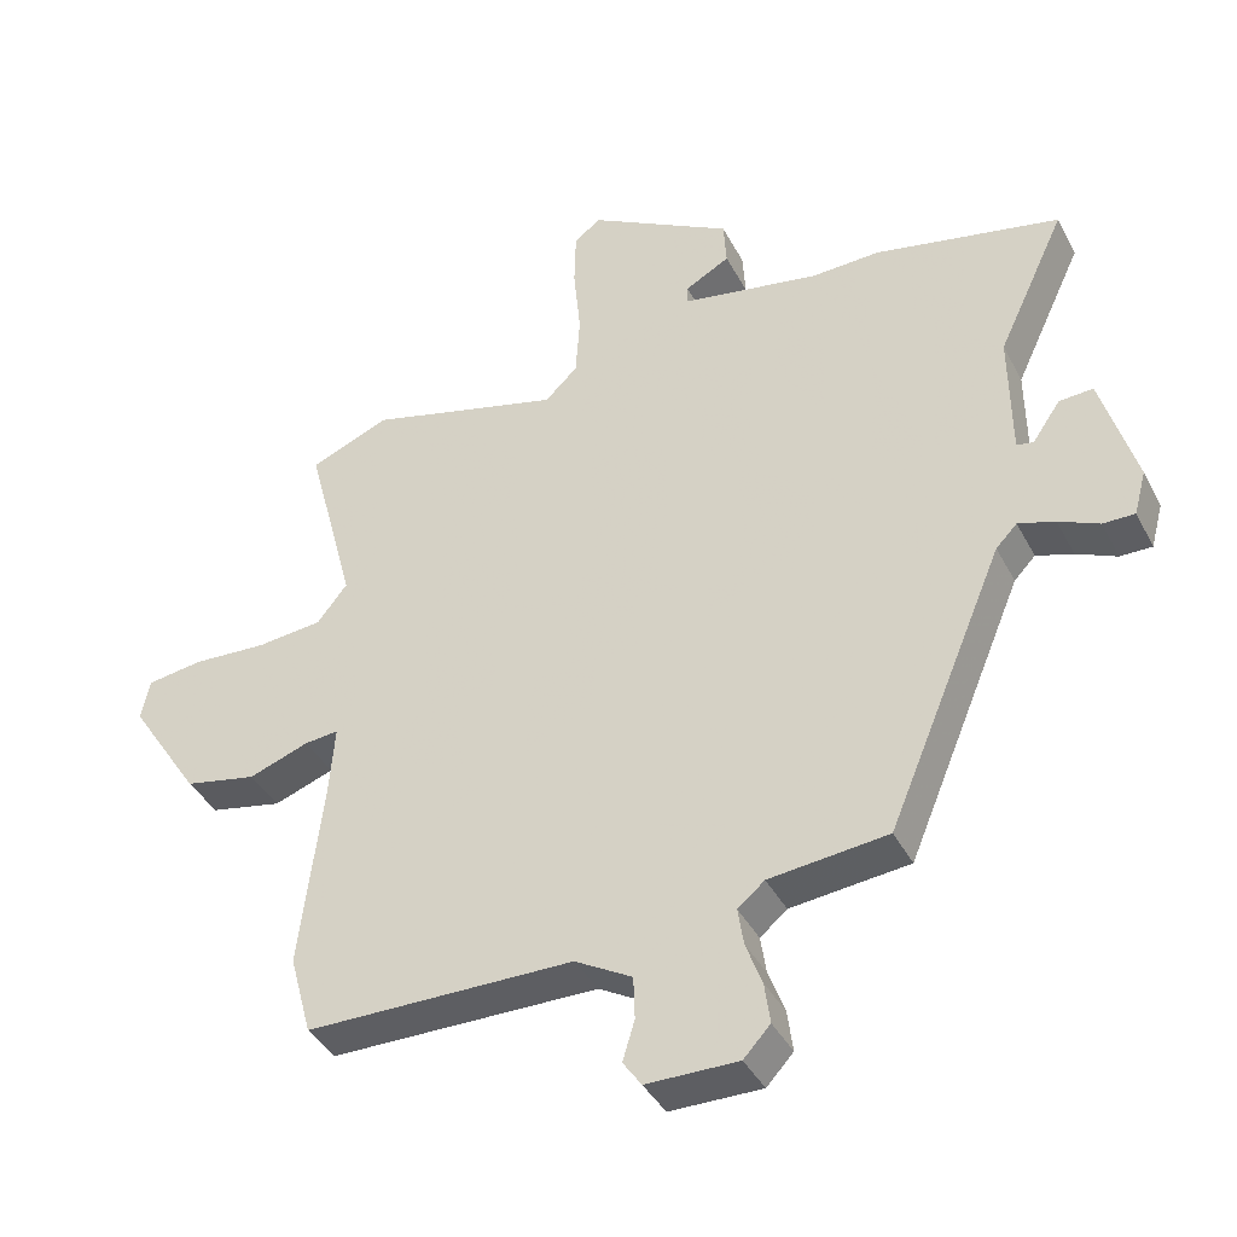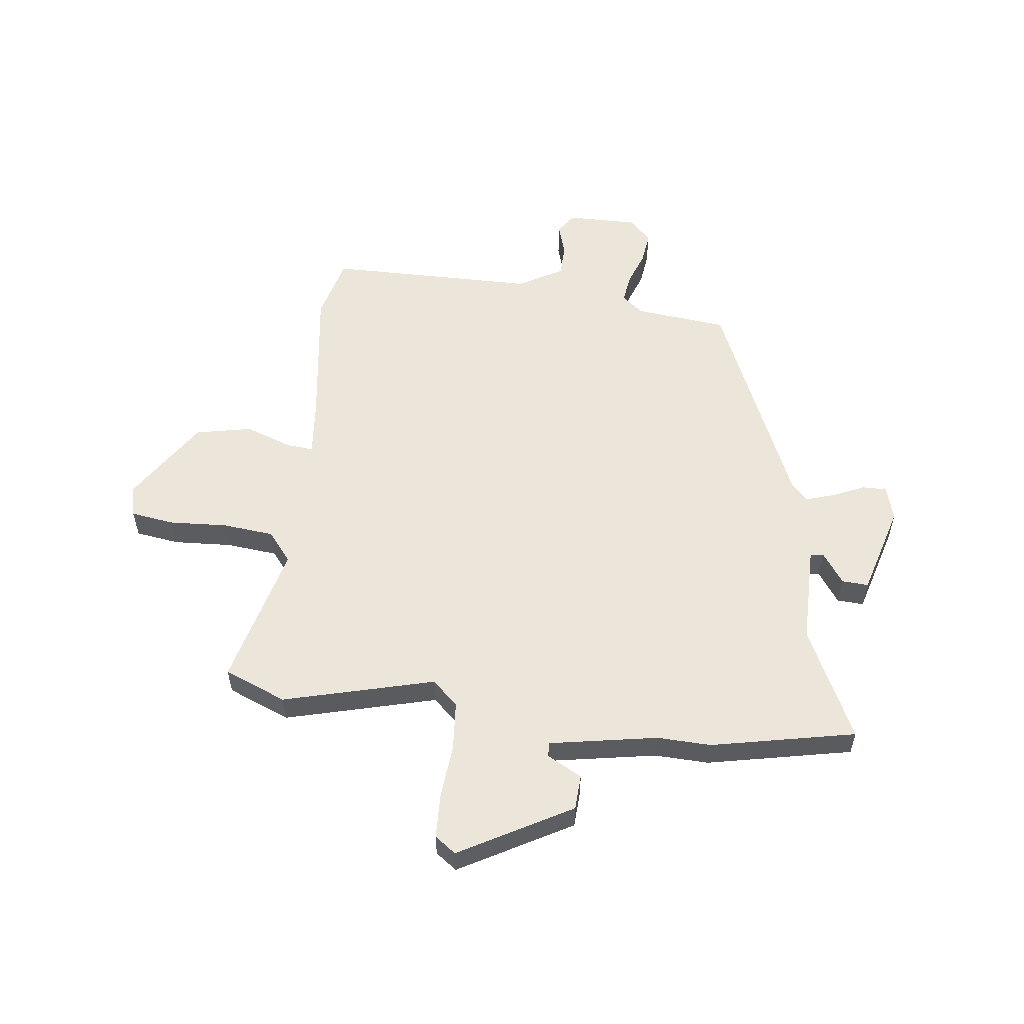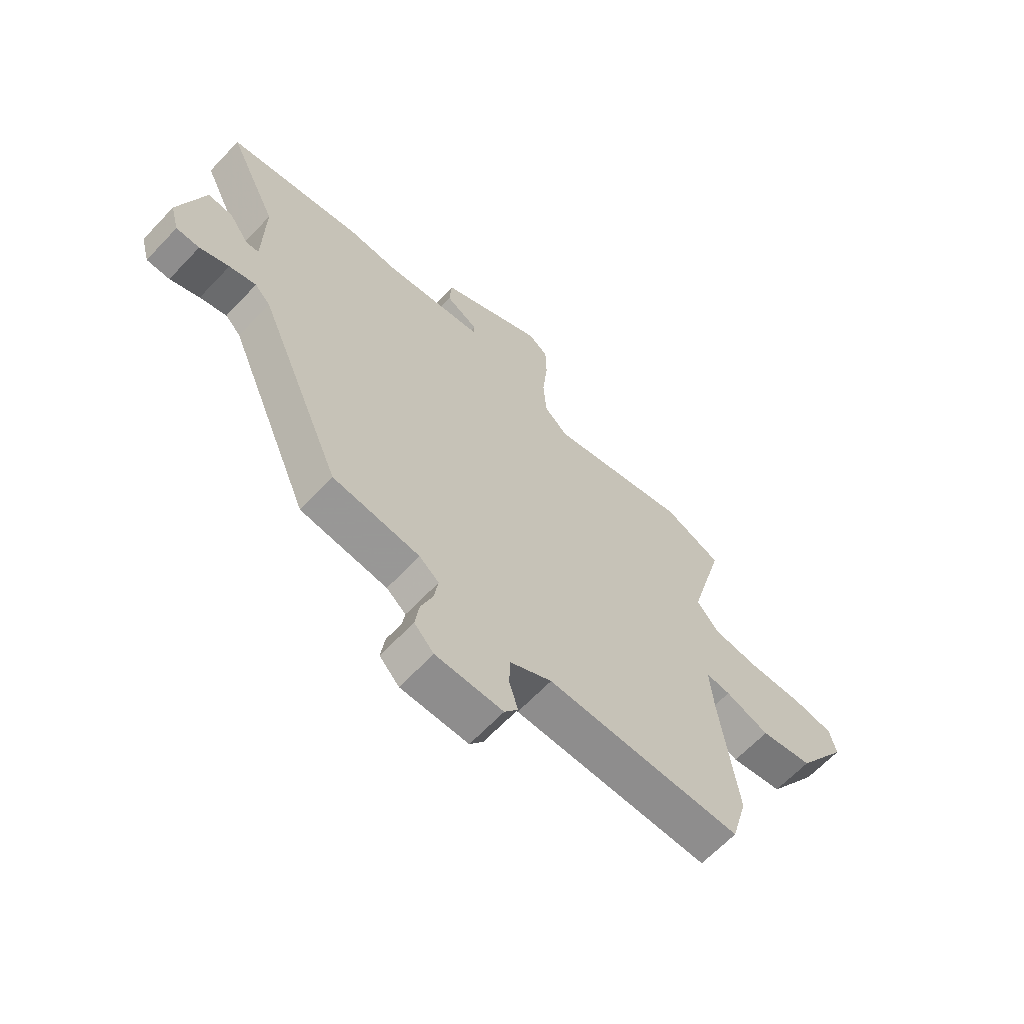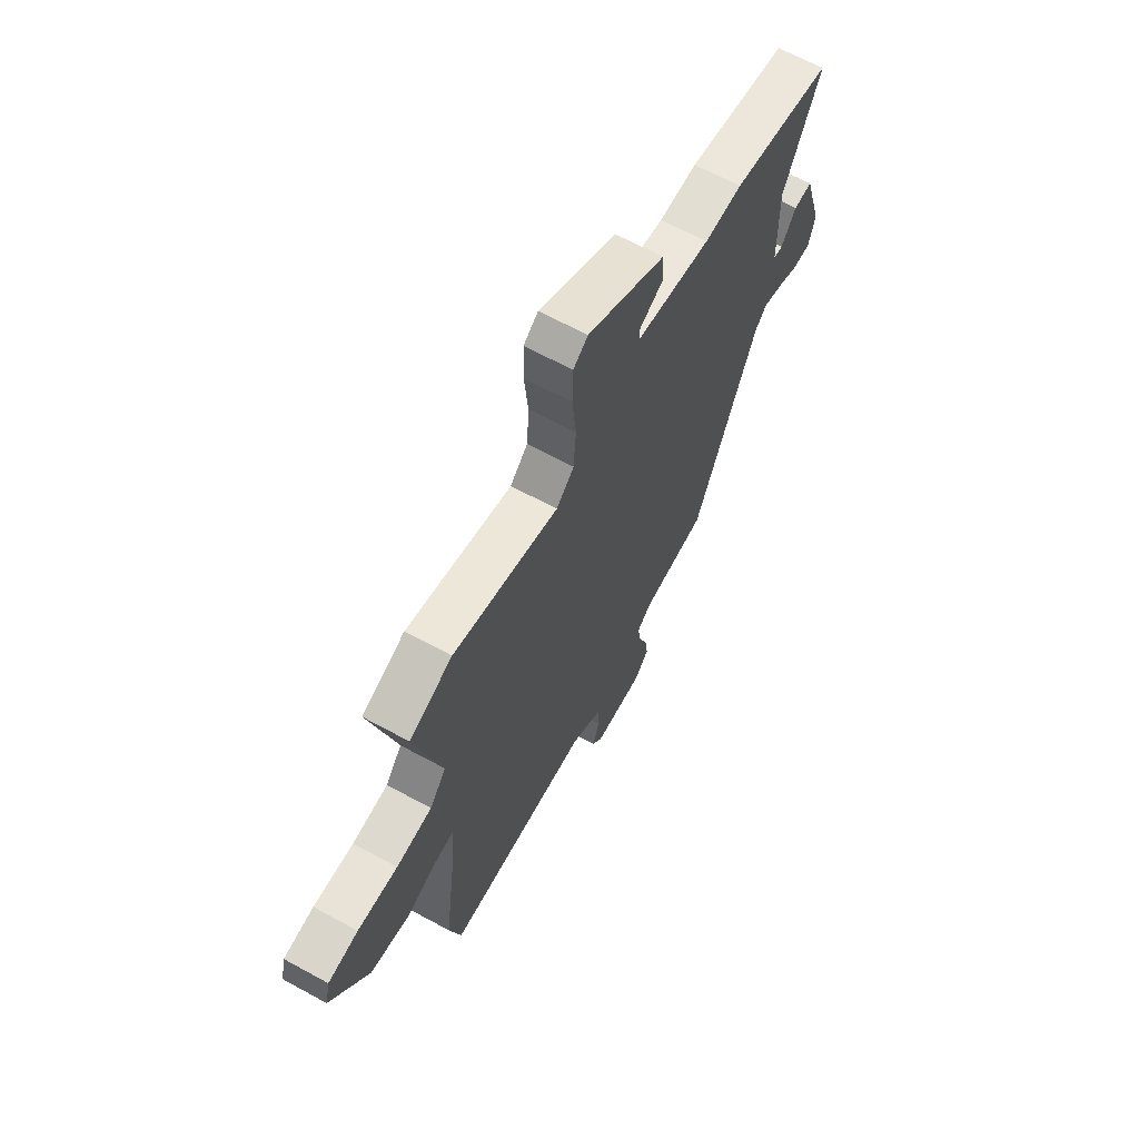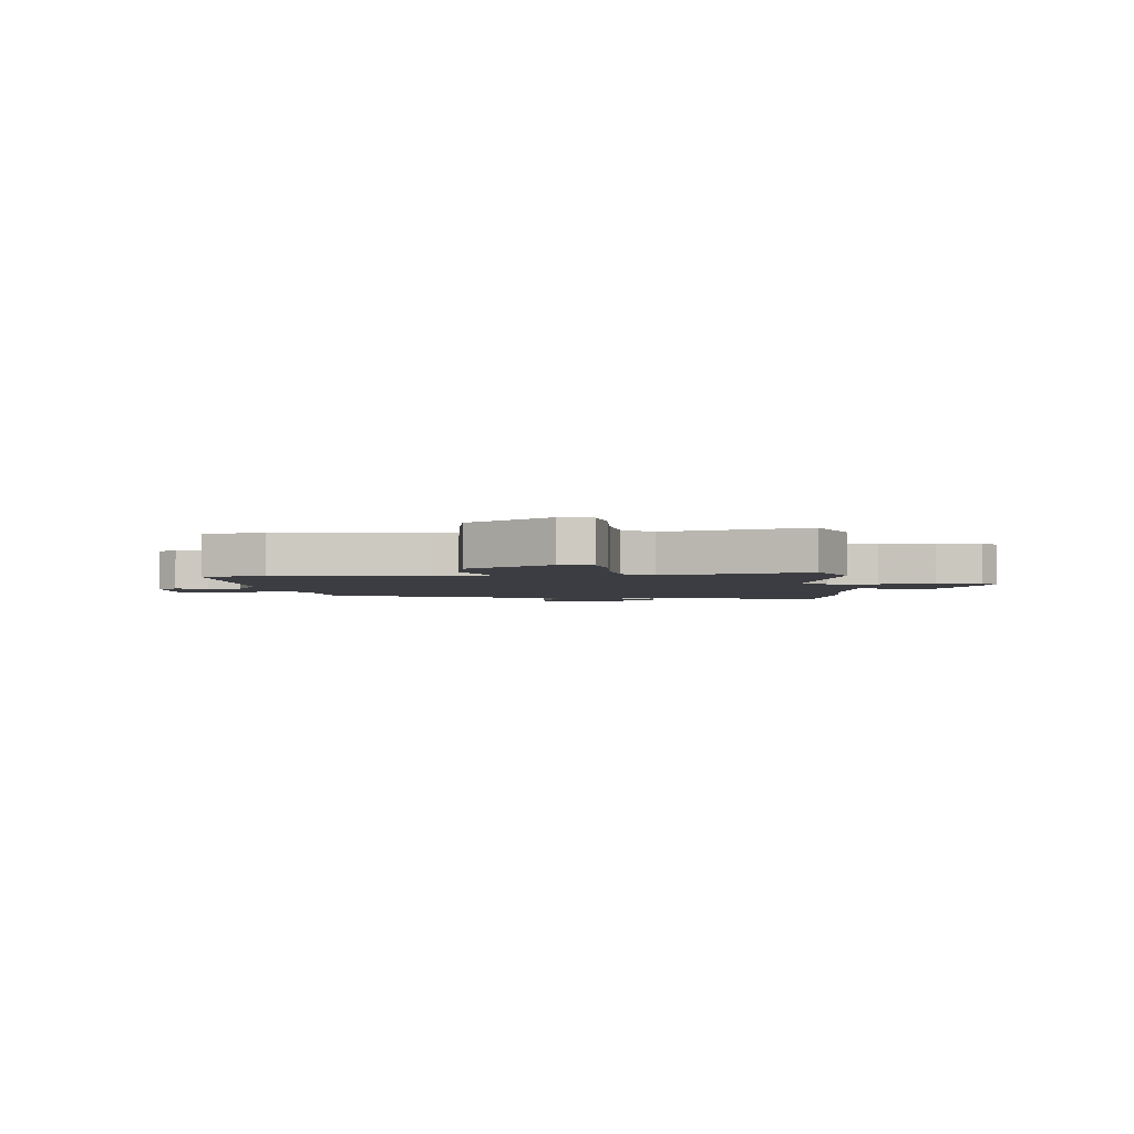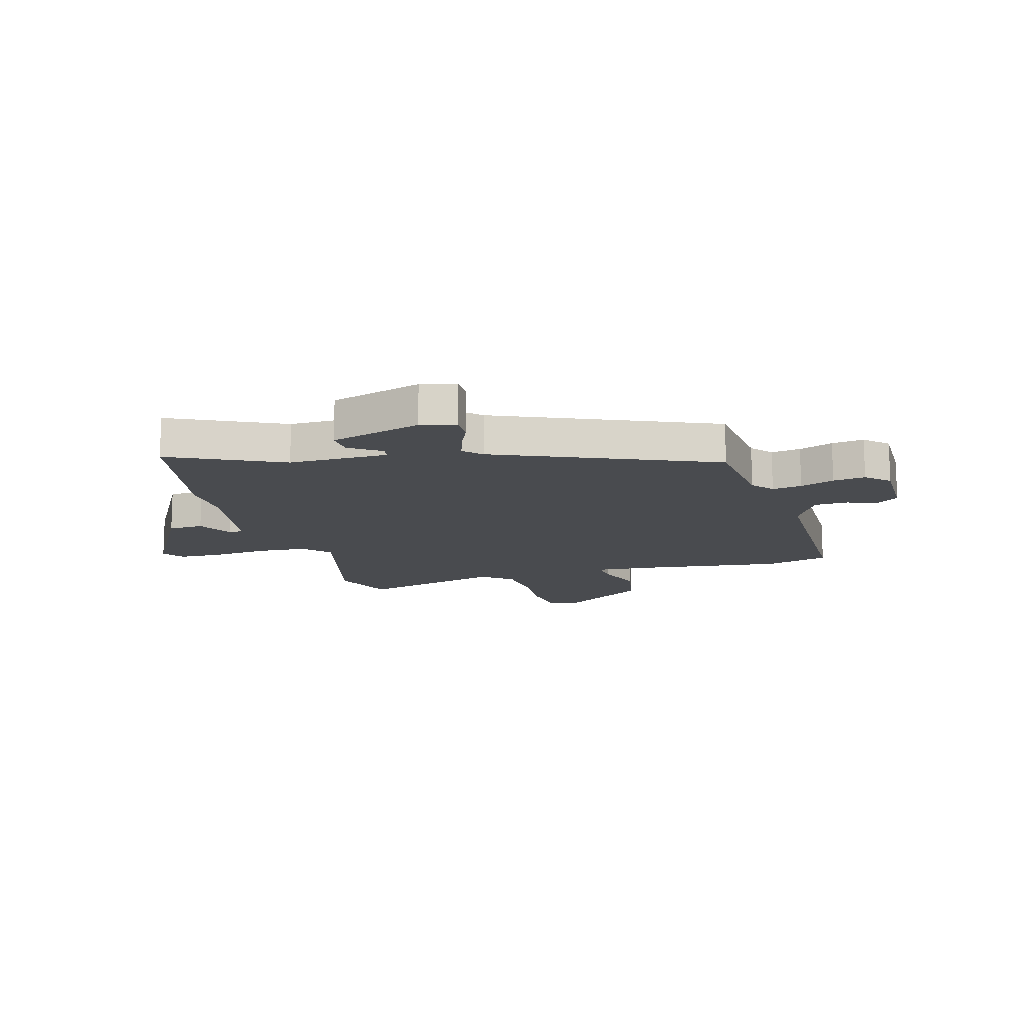
<metadata>
{"format":"obj","ext":"obj","renderer":"f3d","projection":"perspective","resolution":1024,"background":"white","views":[{"elev":-39.3,"azim":25.3,"up":"+Z"},{"elev":55.9,"azim":6.4,"up":"+Y"},{"elev":-64.7,"azim":136.6,"up":"+Z"},{"elev":65.4,"azim":-61.2,"up":"+Z"},{"elev":-2.9,"azim":-84.7,"up":"+Y"},{"elev":-13.9,"azim":105.6,"up":"+Y"}]}
</metadata>
<code>
v 0.312 0.07 -0.458
v 0.144 0.07 -0.477
v 0.106 0.07 -0.509
v 0.114 0.07 -0.562
v 0.137 0.07 -0.623
v 0.145 0.07 -0.681
v 0.107 0.07 -0.722
v -0.023 0.07 -0.722
v -0.049 0.07 -0.685
v -0.032 0.07 -0.628
v -0.034 0.07 -0.568
v -0.115 0.07 -0.523
v -0.494 0.07 -0.523
v -0.525 0.07 -0.409
v -0.492 0.07 -0.146
v -0.484 0.07 -0.046
v -0.532 0.07 -0.051
v -0.617 0.07 -0.082
v -0.719 0.07 -0.062
v -0.819 0.07 0.09
v -0.806 0.07 0.147
v -0.727 0.07 0.159
v -0.622 0.07 0.154
v -0.529 0.07 0.164
v -0.486 0.07 0.218
v -0.555 0.07 0.477
v -0.443 0.07 0.524
v -0.169 0.07 0.455
v -0.123 0.07 0.499
v -0.117 0.07 0.587
v -0.127 0.07 0.687
v -0.125 0.07 0.767
v -0.087 0.07 0.795
v 0.116 0.07 0.684
v 0.12 0.07 0.62
v 0.057 0.07 0.585
v 0.057 0.07 0.559
v 0.252 0.07 0.526
v 0.35 0.07 0.53
v 0.612 0.07 0.478
v 0.516 0.07 0.275
v 0.518 0.07 0.096
v 0.542 0.07 0.092
v 0.581 0.07 0.149
v 0.629 0.07 0.152
v 0.678 0.07 -0.013
v 0.661 0.07 -0.076
v 0.616 0.07 -0.076
v 0.559 0.07 -0.051
v 0.507 0.07 -0.035
v 0.477 0.07 -0.066
v 0.312 0 -0.458
v 0.144 0 -0.477
v 0.106 0 -0.509
v 0.114 0 -0.562
v 0.137 0 -0.623
v 0.145 0 -0.681
v 0.107 0 -0.722
v -0.023 0 -0.722
v -0.049 0 -0.685
v -0.032 0 -0.628
v -0.034 0 -0.568
v -0.115 0 -0.523
v -0.494 0 -0.523
v -0.525 0 -0.409
v -0.492 0 -0.146
v -0.484 0 -0.046
v -0.532 0 -0.051
v -0.617 0 -0.082
v -0.719 0 -0.062
v -0.819 0 0.09
v -0.806 0 0.147
v -0.727 0 0.159
v -0.622 0 0.154
v -0.529 0 0.164
v -0.486 0 0.218
v -0.555 0 0.477
v -0.443 0 0.524
v -0.169 0 0.455
v -0.123 0 0.499
v -0.117 0 0.587
v -0.127 0 0.687
v -0.125 0 0.767
v -0.087 0 0.795
v 0.116 0 0.684
v 0.12 0 0.62
v 0.057 0 0.585
v 0.057 0 0.559
v 0.252 0 0.526
v 0.35 0 0.53
v 0.612 0 0.478
v 0.516 0 0.275
v 0.518 0 0.096
v 0.542 0 0.092
v 0.581 0 0.149
v 0.629 0 0.152
v 0.678 0 -0.013
v 0.661 0 -0.076
v 0.616 0 -0.076
v 0.559 0 -0.051
v 0.507 0 -0.035
v 0.477 0 -0.066
f 46 47 48 49
f 46 49 50
f 43 44 45 46
f 42 43 46 50
f 41 42 50 51
f 38 39 40 41
f 37 38 41 51
f 33 34 35 36
f 33 36 37
f 30 31 32 33
f 29 30 33 37
f 28 29 37 51
f 25 26 27 28
f 24 25 28 51
f 20 21 22 23
f 17 18 19 20
f 16 17 20 23
f 12 13 14 15
f 11 12 15 16
f 7 8 9 10
f 7 10 11
f 4 5 6 7
f 3 4 7 11
f 2 3 11 16
f 16 23 24 51
f 1 2 16 51
f 100 99 98 97
f 101 100 97
f 97 96 95 94
f 101 97 94 93
f 102 101 93 92
f 92 91 90 89
f 102 92 89 88
f 87 86 85 84
f 88 87 84
f 84 83 82 81
f 88 84 81 80
f 102 88 80 79
f 79 78 77 76
f 102 79 76 75
f 74 73 72 71
f 71 70 69 68
f 74 71 68 67
f 66 65 64 63
f 67 66 63 62
f 61 60 59 58
f 62 61 58
f 58 57 56 55
f 62 58 55 54
f 67 62 54 53
f 102 75 74 67
f 102 67 53 52
f 1 52 53 2
f 2 53 54 3
f 3 54 55 4
f 4 55 56 5
f 5 56 57 6
f 6 57 58 7
f 7 58 59 8
f 8 59 60 9
f 9 60 61 10
f 10 61 62 11
f 11 62 63 12
f 12 63 64 13
f 13 64 65 14
f 14 65 66 15
f 15 66 67 16
f 16 67 68 17
f 17 68 69 18
f 18 69 70 19
f 19 70 71 20
f 20 71 72 21
f 21 72 73 22
f 22 73 74 23
f 23 74 75 24
f 24 75 76 25
f 25 76 77 26
f 26 77 78 27
f 27 78 79 28
f 28 79 80 29
f 29 80 81 30
f 30 81 82 31
f 31 82 83 32
f 32 83 84 33
f 33 84 85 34
f 34 85 86 35
f 35 86 87 36
f 36 87 88 37
f 37 88 89 38
f 38 89 90 39
f 39 90 91 40
f 40 91 92 41
f 41 92 93 42
f 42 93 94 43
f 43 94 95 44
f 44 95 96 45
f 45 96 97 46
f 46 97 98 47
f 47 98 99 48
f 48 99 100 49
f 49 100 101 50
f 50 101 102 51
f 51 102 52 1

</code>
